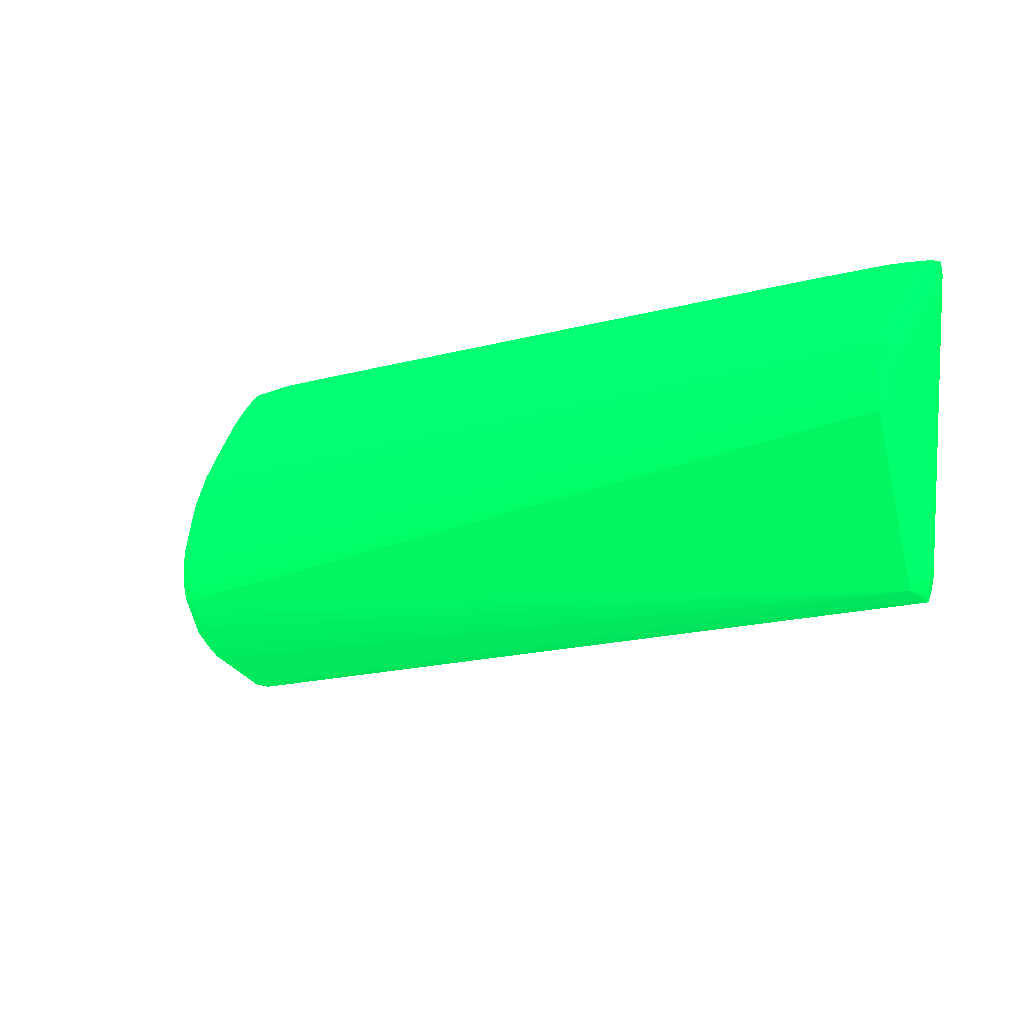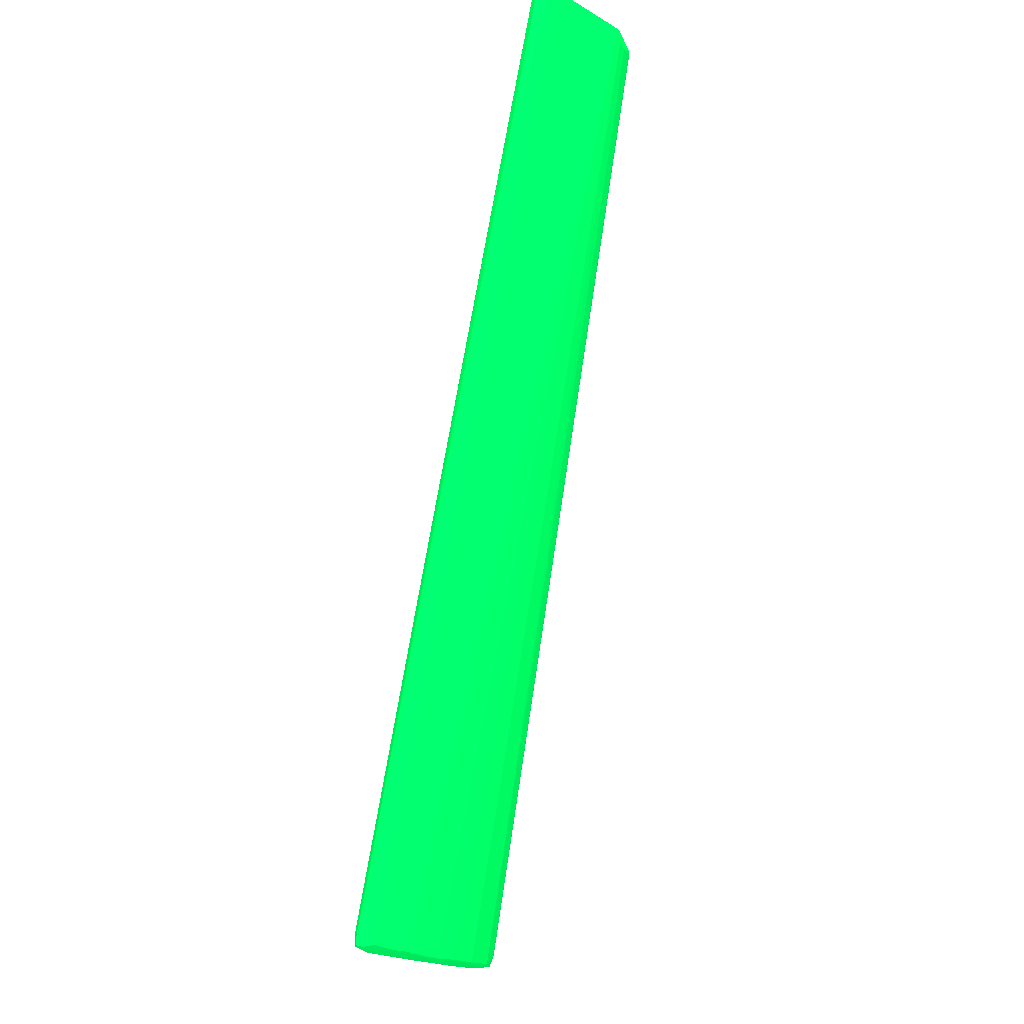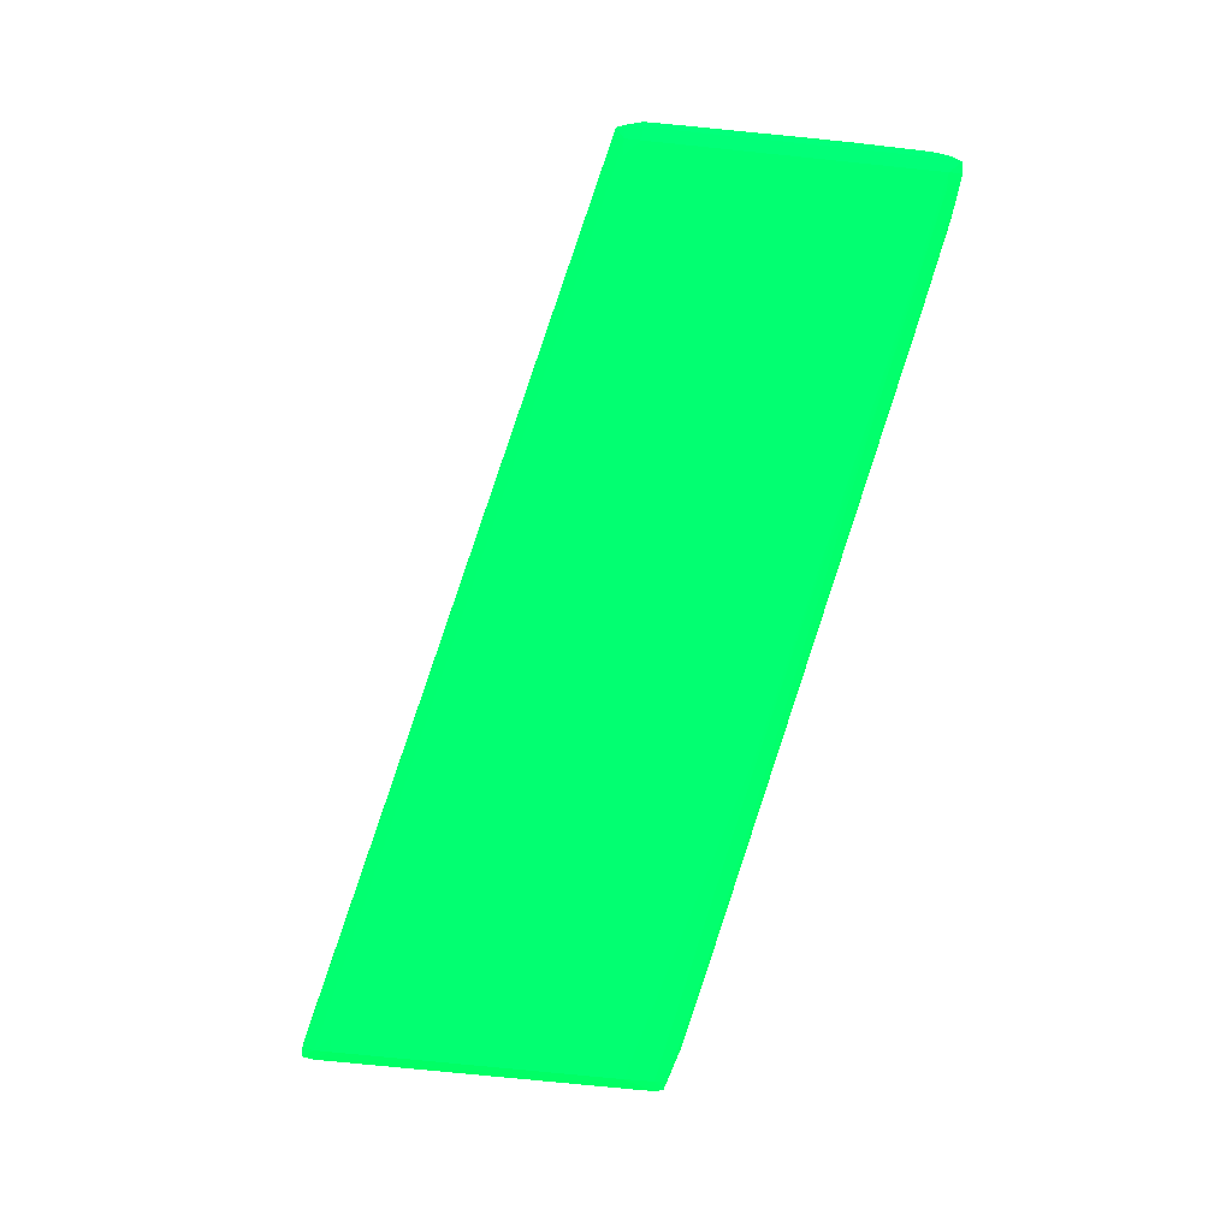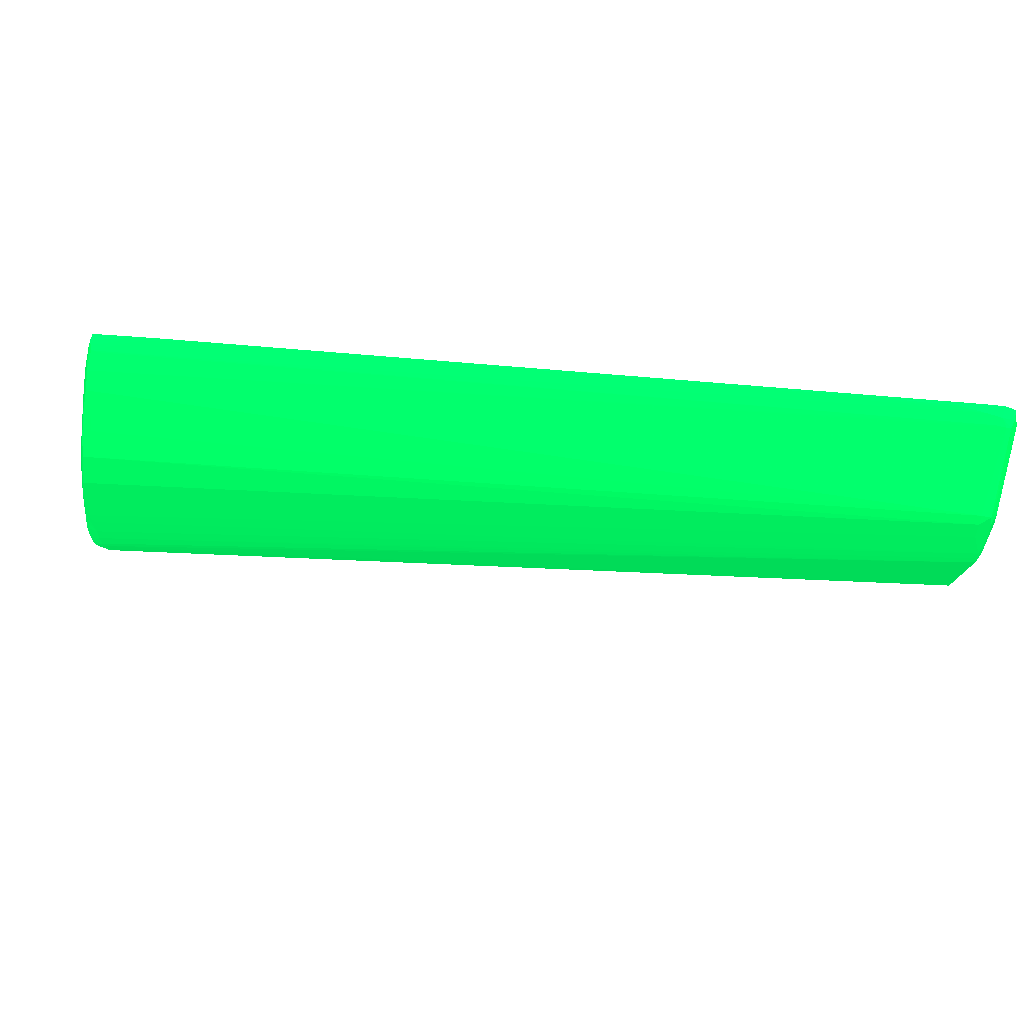
<metadata>
{"format":"obj","ext":"obj","renderer":"f3d","projection":"perspective","resolution":1024,"background":"white","views":[{"elev":8.0,"azim":-138.0,"up":"+Z"},{"elev":78.9,"azim":101.0,"up":"+Z"},{"elev":-76.2,"azim":-95.8,"up":"+Y"},{"elev":61.4,"azim":-167.7,"up":"+Z"}]}
</metadata>
<code>
v 0.3449 0.02006 -0.06966 0.003922 0.6745 0.2667
v 0.3452 0.02062 -0.06948 0.003922 0.6745 0.2667
v 0.3456 0.02062 -0.06948 0.003922 0.6745 0.2667
v 0.3457 0.01999 -0.06963 0.003922 0.6745 0.2667
v 0.345 0.01932 -0.06964 0.003922 0.6745 0.2667
v 0.3443 0.0194 -0.0695 0.003922 0.6745 0.2667
v 0.2908 0.01947 -0.05667 0.003922 0.6745 0.2667
v 0.2908 0.01966 -0.05667 0.003922 0.6745 0.2667
v 0.2913 0.02027 -0.05655 0.003922 0.6745 0.2667
v 0.345 0.02424 -0.0668 0.003922 0.6745 0.2667
v 0.3454 0.02322 -0.06757 0.003922 0.6745 0.2667
v 0.2913 0.0209 -0.05621 0.003922 0.6745 0.2667
v 0.2908 0.02141 -0.05579 0.003922 0.6745 0.2667
v 0.3455 0.02322 -0.06757 0.003922 0.6745 0.2667
v 0.3456 0.02426 -0.06681 0.003922 0.6745 0.2667
v 0.3457 0.02092 -0.06894 0.003922 0.6745 0.2667
v 0.3459 0.01999 -0.06891 0.003922 0.6745 0.2667
v 0.3456 0.01938 -0.06961 0.003922 0.6745 0.2667
v 0.345 0.01909 -0.06891 0.003922 0.6745 0.2667
v 0.2913 0.01919 -0.05617 0.003922 0.6745 0.2667
v 0.2913 0.01942 -0.05671 0.003922 0.6745 0.2667
v 0.2907 0.01937 -0.05617 0.003922 0.6745 0.2667
v 0.2904 0.01999 -0.05526 0.003922 0.6745 0.2667
v 0.2906 0.01998 -0.05622 0.003922 0.6745 0.2667
v 0.2907 0.0209 -0.05594 0.003922 0.6745 0.2667
v 0.3452 0.02512 -0.06588 0.003922 0.6745 0.2667
v 0.2904 0.0209 -0.05526 0.003922 0.6745 0.2667
v 0.2907 0.02149 -0.05526 0.003922 0.6745 0.2667
v 0.2908 0.02502 -0.04578 0.003922 0.6745 0.2667
v 0.345 0.0269 -0.06229 0.003922 0.6745 0.2667
v 0.345 0.02646 -0.06345 0.003922 0.6745 0.2667
v 0.345 0.0261 -0.06437 0.003922 0.6745 0.2667
v 0.3454 0.02593 -0.06487 0.003922 0.6745 0.2667
v 0.3457 0.02455 -0.06618 0.003922 0.6745 0.2667
v 0.3459 0.02363 -0.06618 0.003922 0.6745 0.2667
v 0.3456 0.02512 -0.06588 0.003922 0.6745 0.2667
v 0.3459 0.01999 -0.068 0.003922 0.6745 0.2667
v 0.3457 0.0193 -0.06891 0.003922 0.6745 0.2667
v 0.346 0.02181 -0.06709 0.003922 0.6745 0.2667
v 0.345 0.01907 -0.068 0.003922 0.6745 0.2667
v 0.3441 0.01907 -0.068 0.003922 0.6745 0.2667
v 0.294 0.01908 -0.05617 0.003922 0.6745 0.2667
v 0.2931 0.0191 -0.05617 0.003922 0.6745 0.2667
v 0.2922 0.01913 -0.05617 0.003922 0.6745 0.2667
v 0.2913 0.01907 -0.05526 0.003922 0.6745 0.2667
v 0.2906 0.0193 -0.05526 0.003922 0.6745 0.2667
v 0.2904 0.0209 -0.05344 0.003922 0.6745 0.2667
v 0.2904 0.0209 -0.05435 0.003922 0.6745 0.2667
v 0.2904 0.01999 -0.03979 0.003922 0.6745 0.2667
v 0.2904 0.02181 -0.05253 0.003922 0.6745 0.2667
v 0.2906 0.02456 -0.04611 0.003922 0.6745 0.2667
v 0.2906 0.02454 -0.04525 0.003922 0.6745 0.2667
v 0.2908 0.02502 -0.04525 0.003922 0.6745 0.2667
v 0.345 0.02715 -0.06072 0.003922 0.6745 0.2667
v 0.345 0.02707 -0.06163 0.003922 0.6745 0.2667
v 0.3456 0.02693 -0.06235 0.003922 0.6745 0.2667
v 0.3455 0.02593 -0.06487 0.003922 0.6745 0.2667
v 0.3459 0.02545 -0.06436 0.003922 0.6745 0.2667
v 0.3459 0.02454 -0.06527 0.003922 0.6745 0.2667
v 0.3457 0.02543 -0.06521 0.003922 0.6745 0.2667
v 0.346 0.02545 -0.06345 0.003922 0.6745 0.2667
v 0.346 0.02363 -0.06527 0.003922 0.6745 0.2667
v 0.3456 0.02608 -0.06436 0.003922 0.6745 0.2667
v 0.346 0.0209 -0.06709 0.003922 0.6745 0.2667
v 0.3459 0.01999 -0.0498 0.003922 0.6745 0.2667
v 0.3457 0.0193 -0.0498 0.003922 0.6745 0.2667
v 0.345 0.01907 -0.05071 0.003922 0.6745 0.2667
v 0.295 0.01907 -0.05617 0.003922 0.6745 0.2667
v 0.2913 0.01907 -0.03888 0.003922 0.6745 0.2667
v 0.2906 0.0193 -0.03888 0.003922 0.6745 0.2667
v 0.2904 0.02363 -0.04616 0.003922 0.6745 0.2667
v 0.2904 0.02181 -0.05162 0.003922 0.6745 0.2667
v 0.2904 0.0209 -0.0407 0.003922 0.6745 0.2667
v 0.2905 0.01999 -0.03888 0.003922 0.6745 0.2667
v 0.2904 0.02363 -0.04252 0.003922 0.6745 0.2667
v 0.2904 0.02363 -0.04707 0.003922 0.6745 0.2667
v 0.2904 0.02363 -0.04343 0.003922 0.6745 0.2667
v 0.2906 0.02442 -0.04343 0.003922 0.6745 0.2667
v 0.2908 0.025 -0.04473 0.003922 0.6745 0.2667
v 0.345 0.02713 -0.05981 0.003922 0.6745 0.2667
v 0.3457 0.02702 -0.05981 0.003922 0.6745 0.2667
v 0.3457 0.02704 -0.06072 0.003922 0.6745 0.2667
v 0.3457 0.02701 -0.06163 0.003922 0.6745 0.2667
v 0.3457 0.02626 -0.06345 0.003922 0.6745 0.2667
v 0.3459 0.02636 -0.06163 0.003922 0.6745 0.2667
v 0.346 0.02545 -0.05708 0.003922 0.6745 0.2667
v 0.3459 0.02636 -0.06072 0.003922 0.6745 0.2667
v 0.346 0.0209 -0.05071 0.003922 0.6745 0.2667
v 0.3457 0.02007 -0.04881 0.003922 0.6745 0.2667
v 0.3456 0.01939 -0.04829 0.003922 0.6745 0.2667
v 0.3457 0.01931 -0.04889 0.003922 0.6745 0.2667
v 0.3459 0.0209 -0.0498 0.003922 0.6745 0.2667
v 0.345 0.01916 -0.04889 0.003922 0.6745 0.2667
v 0.3241 0.01907 -0.04525 0.003922 0.6745 0.2667
v 0.3013 0.01908 -0.0407 0.003922 0.6745 0.2667
v 0.2922 0.01909 -0.03888 0.003922 0.6745 0.2667
v 0.2913 0.0193 -0.03812 0.003922 0.6745 0.2667
v 0.2907 0.01938 -0.03819 0.003922 0.6745 0.2667
v 0.3104 0.01907 -0.04252 0.003922 0.6745 0.2667
v 0.3059 0.01907 -0.04161 0.003922 0.6745 0.2667
v 0.2904 0.02181 -0.04161 0.003922 0.6745 0.2667
v 0.2907 0.01999 -0.03822 0.003922 0.6745 0.2667
v 0.2908 0.02048 -0.03838 0.003922 0.6745 0.2667
v 0.2907 0.02357 -0.04166 0.003922 0.6745 0.2667
v 0.2904 0.02272 -0.04252 0.003922 0.6745 0.2667
v 0.2908 0.02415 -0.04199 0.003922 0.6745 0.2667
v 0.2907 0.02428 -0.04252 0.003922 0.6745 0.2667
v 0.2913 0.02472 -0.04343 0.003922 0.6745 0.2667
v 0.291 0.025 -0.04473 0.003922 0.6745 0.2667
v 0.3449 0.02696 -0.05884 0.003922 0.6745 0.2667
v 0.3455 0.02685 -0.05831 0.003922 0.6745 0.2667
v 0.3456 0.02694 -0.0589 0.003922 0.6745 0.2667
v 0.3457 0.0262 -0.05708 0.003922 0.6745 0.2667
v 0.3459 0.02636 -0.0589 0.003922 0.6745 0.2667
v 0.3459 0.02636 -0.05981 0.003922 0.6745 0.2667
v 0.346 0.02454 -0.05526 0.003922 0.6745 0.2667
v 0.3459 0.02545 -0.05617 0.003922 0.6745 0.2667
v 0.346 0.02272 -0.05253 0.003922 0.6745 0.2667
v 0.3456 0.0209 -0.04911 0.003922 0.6745 0.2667
v 0.3456 0.01982 -0.04829 0.003922 0.6745 0.2667
v 0.345 0.01932 -0.0482 0.003922 0.6745 0.2667
v 0.3428 0.01951 -0.04751 0.003922 0.6745 0.2667
v 0.3458 0.02181 -0.05071 0.003922 0.6745 0.2667
v 0.3456 0.02173 -0.04988 0.003922 0.6745 0.2667
v 0.3159 0.0191 -0.04343 0.003922 0.6745 0.2667
v 0.325 0.01909 -0.04525 0.003922 0.6745 0.2667
v 0.3022 0.01911 -0.0407 0.003922 0.6745 0.2667
v 0.3068 0.0191 -0.04161 0.003922 0.6745 0.2667
v 0.2922 0.01932 -0.03821 0.003922 0.6745 0.2667
v 0.2922 0.0199 -0.03821 0.003922 0.6745 0.2667
v 0.2914 0.02007 -0.03816 0.003922 0.6745 0.2667
v 0.2911 0.02048 -0.03838 0.003922 0.6745 0.2667
v 0.2913 0.02413 -0.04201 0.003922 0.6745 0.2667
v 0.2913 0.02442 -0.04252 0.003922 0.6745 0.2667
v 0.3455 0.02594 -0.05563 0.003922 0.6745 0.2667
v 0.3456 0.02605 -0.05617 0.003922 0.6745 0.2667
v 0.3459 0.02454 -0.05435 0.003922 0.6745 0.2667
v 0.3459 0.02363 -0.05344 0.003922 0.6745 0.2667
v 0.3457 0.02548 -0.0553 0.003922 0.6745 0.2667
v 0.3455 0.02138 -0.04932 0.003922 0.6745 0.2667
v 0.3454 0.02042 -0.04845 0.003922 0.6745 0.2667
v 0.3451 0.02007 -0.04822 0.003922 0.6745 0.2667
v 0.3428 0.01957 -0.04751 0.003922 0.6745 0.2667
v 0.3423 0.01944 -0.04746 0.003922 0.6745 0.2667
v 0.3414 0.01936 -0.04738 0.003922 0.6745 0.2667
v 0.3405 0.01932 -0.0473 0.003922 0.6745 0.2667
v 0.3382 0.01953 -0.04662 0.003922 0.6745 0.2667
v 0.3377 0.01947 -0.04657 0.003922 0.6745 0.2667
v 0.3457 0.02367 -0.05252 0.003922 0.6745 0.2667
v 0.3458 0.02278 -0.05156 0.003922 0.6745 0.2667
v 0.3456 0.02339 -0.05182 0.003922 0.6745 0.2667
v 0.3456 0.02247 -0.05071 0.003922 0.6745 0.2667
v 0.3455 0.02228 -0.05024 0.003922 0.6745 0.2667
v 0.3359 0.01932 -0.04641 0.003922 0.6745 0.2667
v 0.2931 0.0194 -0.03831 0.003922 0.6745 0.2667
v 0.2938 0.01948 -0.03839 0.003922 0.6745 0.2667
v 0.3022 0.01934 -0.04006 0.003922 0.6745 0.2667
v 0.3031 0.01941 -0.04015 0.003922 0.6745 0.2667
v 0.2938 0.01962 -0.03839 0.003922 0.6745 0.2667
v 0.2931 0.01975 -0.03831 0.003922 0.6745 0.2667
v 0.2991 0.01956 -0.03932 0.003922 0.6745 0.2667
v 0.3038 0.01959 -0.04021 0.003922 0.6745 0.2667
v 0.3382 0.01953 -0.04662 0.003922 0.6745 0.2667
v 0.3423 0.01968 -0.04746 0.003922 0.6745 0.2667
v 0.2922 0.02035 -0.0385 0.003922 0.6745 0.2667
v 0.2917 0.02042 -0.03844 0.003922 0.6745 0.2667
v 0.345 0.02349 -0.05169 0.003922 0.6745 0.2667
v 0.345 0.02394 -0.05228 0.003922 0.6745 0.2667
v 0.3455 0.02502 -0.05386 0.003922 0.6745 0.2667
v 0.3456 0.02516 -0.05435 0.003922 0.6745 0.2667
v 0.3457 0.02451 -0.05351 0.003922 0.6745 0.2667
v 0.3448 0.02049 -0.04839 0.003922 0.6745 0.2667
v 0.3368 0.01938 -0.04649 0.003922 0.6745 0.2667
v 0.2991 0.01951 -0.03932 0.003922 0.6745 0.2667
v 0.3038 0.01948 -0.04021 0.003922 0.6745 0.2667
v 0.3456 0.02419 -0.05281 0.003922 0.6745 0.2667
f 1 2 3
f 1 3 4
f 1 4 5
f 1 5 6
f 1 6 7
f 1 7 8
f 1 8 9
f 1 9 2
f 2 10 11
f 2 11 14
f 2 14 3
f 2 9 12
f 2 12 13
f 2 13 10
f 3 14 15
f 3 15 16
f 3 16 4
f 4 16 17
f 4 17 18
f 4 18 5
f 5 18 19
f 5 19 20
f 5 20 21
f 5 21 7
f 5 7 6
f 7 21 20
f 7 20 22
f 7 22 23
f 7 23 24
f 7 24 8
f 8 24 25
f 8 25 13
f 8 13 9
f 9 13 12
f 10 26 15
f 10 15 11
f 10 13 26
f 11 15 14
f 13 25 27
f 13 27 28
f 13 28 29
f 13 29 30
f 13 30 31
f 13 31 32
f 13 32 33
f 13 33 26
f 15 34 35
f 15 35 16
f 15 26 36
f 15 36 34
f 16 35 17
f 17 37 38
f 17 38 18
f 17 35 39
f 17 39 37
f 18 38 19
f 19 38 40
f 19 40 41
f 19 41 42
f 19 42 43
f 19 43 44
f 19 44 20
f 20 44 45
f 20 45 22
f 22 45 46
f 22 46 23
f 23 47 48
f 23 48 27
f 23 27 24
f 23 46 70
f 23 70 49
f 23 49 73
f 23 73 47
f 24 27 25
f 26 33 57
f 26 57 36
f 27 48 72
f 27 72 50
f 27 50 51
f 27 51 28
f 28 51 29
f 29 51 52
f 29 52 53
f 29 53 54
f 29 54 55
f 29 55 30
f 30 55 56
f 30 56 31
f 31 56 33
f 31 33 32
f 33 56 57
f 34 58 59
f 34 59 35
f 34 36 60
f 34 60 58
f 35 59 61
f 35 61 62
f 35 62 39
f 36 57 63
f 36 63 60
f 37 39 64
f 37 64 88
f 37 88 65
f 37 65 66
f 37 66 38
f 38 66 67
f 38 67 40
f 39 62 61
f 39 61 86
f 39 86 116
f 39 116 118
f 39 118 88
f 39 88 64
f 40 67 94
f 40 94 99
f 40 99 69
f 40 69 45
f 40 45 68
f 40 68 41
f 41 68 42
f 42 68 45
f 42 45 43
f 43 45 44
f 45 69 70
f 45 70 46
f 47 71 72
f 47 72 48
f 47 73 101
f 47 101 105
f 47 105 77
f 47 77 71
f 49 74 75
f 49 75 73
f 49 70 74
f 50 72 76
f 50 76 51
f 51 76 52
f 52 76 71
f 52 71 77
f 52 77 78
f 52 78 53
f 53 78 79
f 53 79 80
f 53 80 54
f 54 80 81
f 54 81 82
f 54 82 83
f 54 83 55
f 55 83 56
f 56 83 84
f 56 84 63
f 56 63 57
f 58 85 61
f 58 61 59
f 58 60 63
f 58 63 84
f 58 84 85
f 61 85 87
f 61 87 86
f 65 89 90
f 65 90 91
f 65 91 66
f 65 88 92
f 65 92 89
f 66 91 67
f 67 91 93
f 67 93 94
f 69 95 96
f 69 96 97
f 69 97 98
f 69 98 70
f 69 99 100
f 69 100 95
f 70 98 74
f 71 76 72
f 73 75 101
f 74 98 102
f 74 102 103
f 74 103 104
f 74 104 75
f 75 78 77
f 75 77 105
f 75 105 101
f 75 104 106
f 75 106 107
f 75 107 78
f 78 107 79
f 79 107 108
f 79 108 109
f 79 109 80
f 80 110 111
f 80 111 112
f 80 112 81
f 80 109 110
f 81 112 113
f 81 113 114
f 81 114 115
f 81 115 82
f 82 115 87
f 82 87 85
f 82 85 83
f 83 85 84
f 86 87 115
f 86 115 114
f 86 114 117
f 86 117 116
f 88 118 92
f 89 92 119
f 89 119 120
f 89 120 90
f 90 121 93
f 90 93 91
f 90 120 143
f 90 143 122
f 90 122 121
f 92 123 124
f 92 124 119
f 92 118 123
f 93 121 125
f 93 125 126
f 93 126 94
f 94 126 99
f 95 127 96
f 95 100 128
f 95 128 127
f 96 129 97
f 96 127 129
f 97 129 130
f 97 130 131
f 97 131 102
f 97 102 98
f 99 126 100
f 100 126 125
f 100 125 128
f 102 131 103
f 103 132 106
f 103 106 104
f 103 131 132
f 106 132 133
f 106 133 134
f 106 134 108
f 106 108 107
f 108 134 111
f 108 111 109
f 109 111 110
f 111 135 136
f 111 136 112
f 111 134 135
f 112 136 113
f 113 117 114
f 113 136 117
f 116 117 137
f 116 137 138
f 116 138 118
f 117 136 139
f 117 139 137
f 118 138 123
f 119 124 140
f 119 140 141
f 119 141 120
f 120 141 142
f 120 142 143
f 121 122 144
f 121 144 145
f 121 145 146
f 121 146 128
f 121 128 125
f 122 143 163
f 122 163 147
f 122 147 148
f 122 148 144
f 123 138 149
f 123 149 150
f 123 150 151
f 123 151 152
f 123 152 124
f 124 153 140
f 124 152 153
f 127 128 146
f 127 146 154
f 127 154 129
f 129 155 156
f 129 156 159
f 129 159 130
f 129 154 157
f 129 157 158
f 129 158 155
f 130 159 160
f 130 160 161
f 130 161 162
f 130 162 163
f 130 163 164
f 130 164 141
f 130 141 131
f 131 141 165
f 131 165 166
f 131 166 132
f 132 166 140
f 132 140 133
f 133 140 153
f 133 153 167
f 133 167 168
f 133 168 169
f 133 169 134
f 134 169 135
f 135 169 170
f 135 170 136
f 136 170 139
f 137 149 138
f 137 139 170
f 137 170 171
f 137 171 149
f 140 172 141
f 140 166 172
f 141 164 143
f 141 143 142
f 141 172 166
f 141 166 165
f 143 164 163
f 144 148 173
f 144 173 145
f 145 173 157
f 145 157 154
f 145 154 146
f 147 174 175
f 147 175 148
f 147 163 161
f 147 161 174
f 148 175 158
f 148 158 173
f 149 171 176
f 149 176 151
f 149 151 150
f 151 176 153
f 151 153 152
f 153 176 169
f 153 169 168
f 153 168 167
f 155 174 156
f 155 158 174
f 156 174 161
f 156 161 159
f 157 173 158
f 158 175 174
f 159 161 160
f 161 163 162
f 169 176 170
f 170 176 171

</code>
